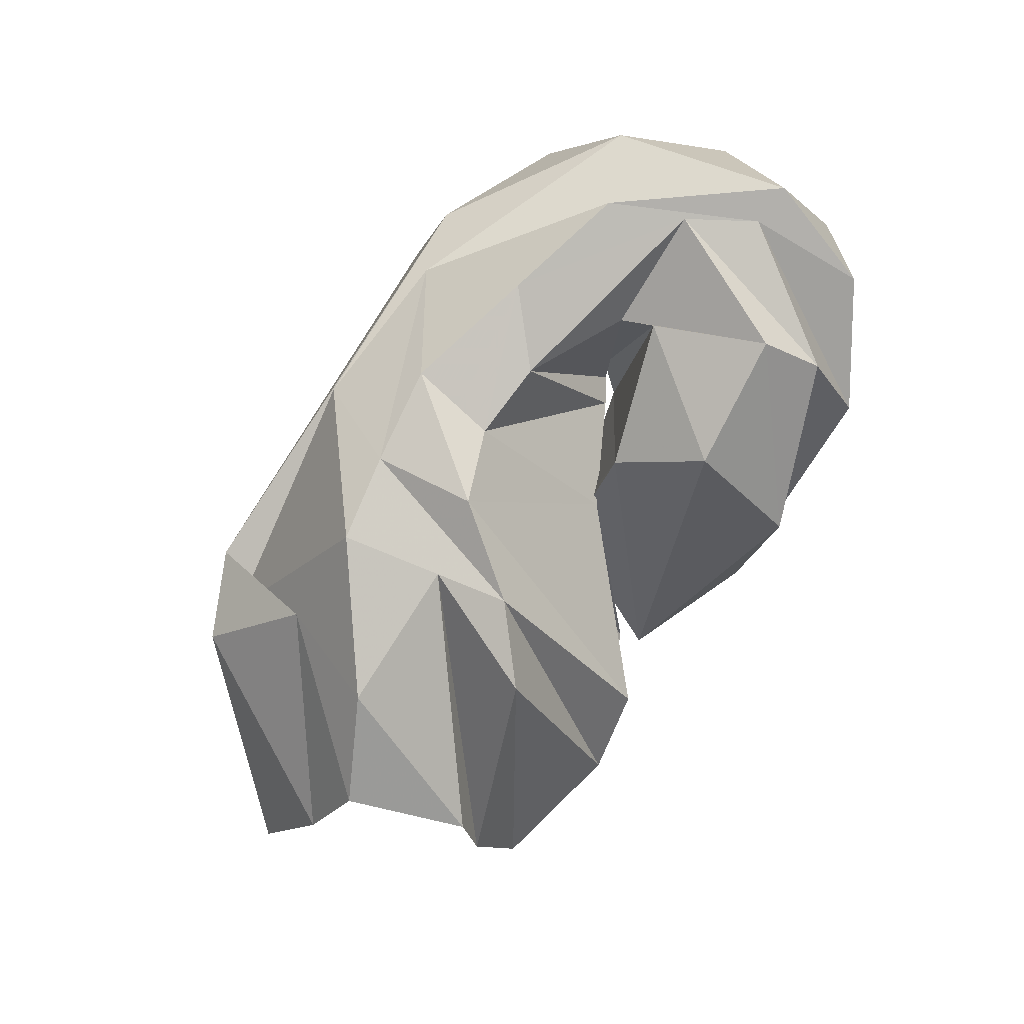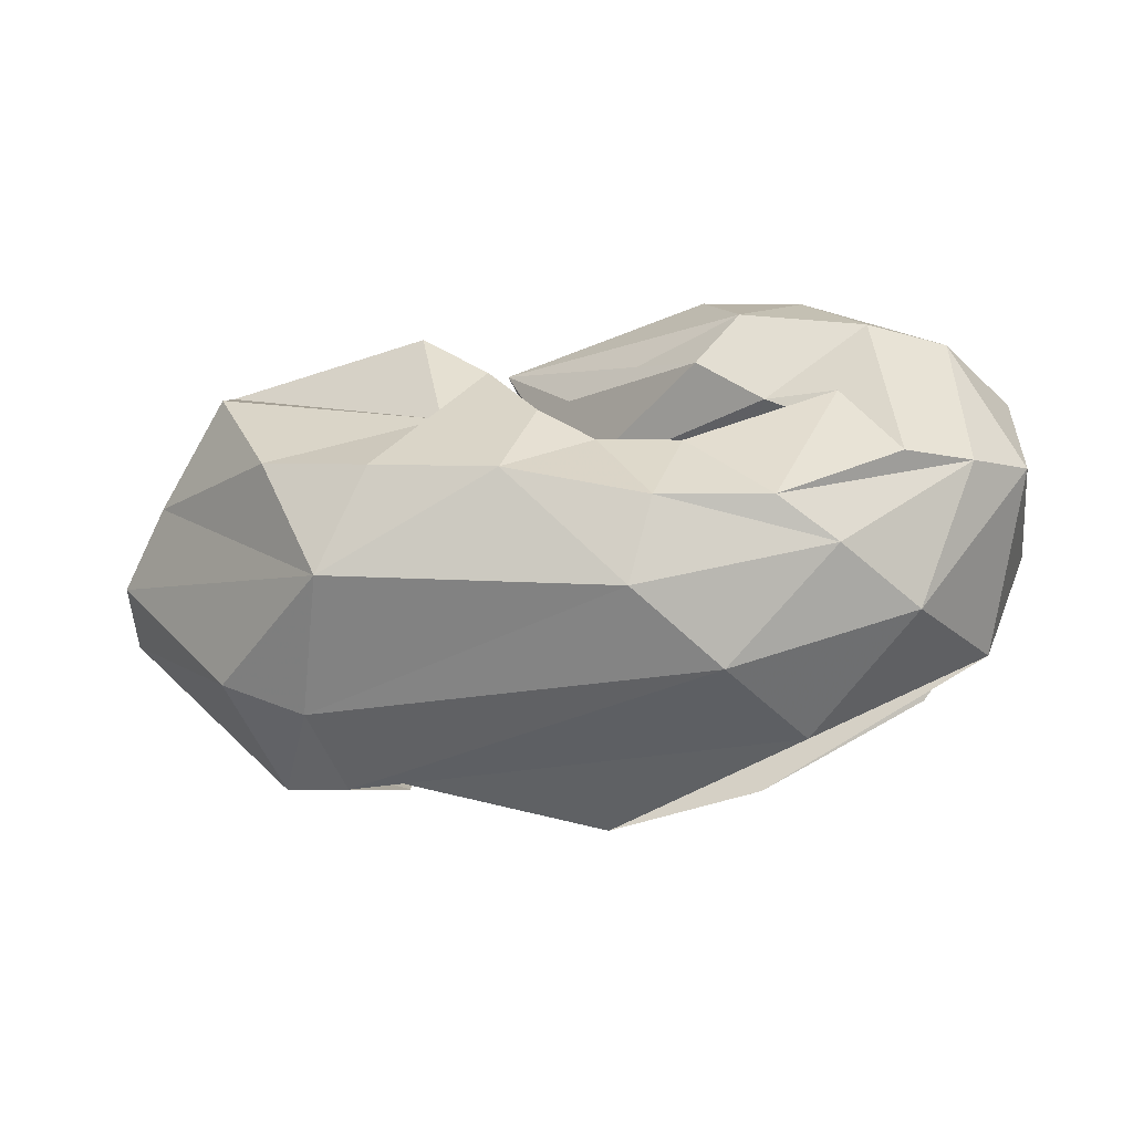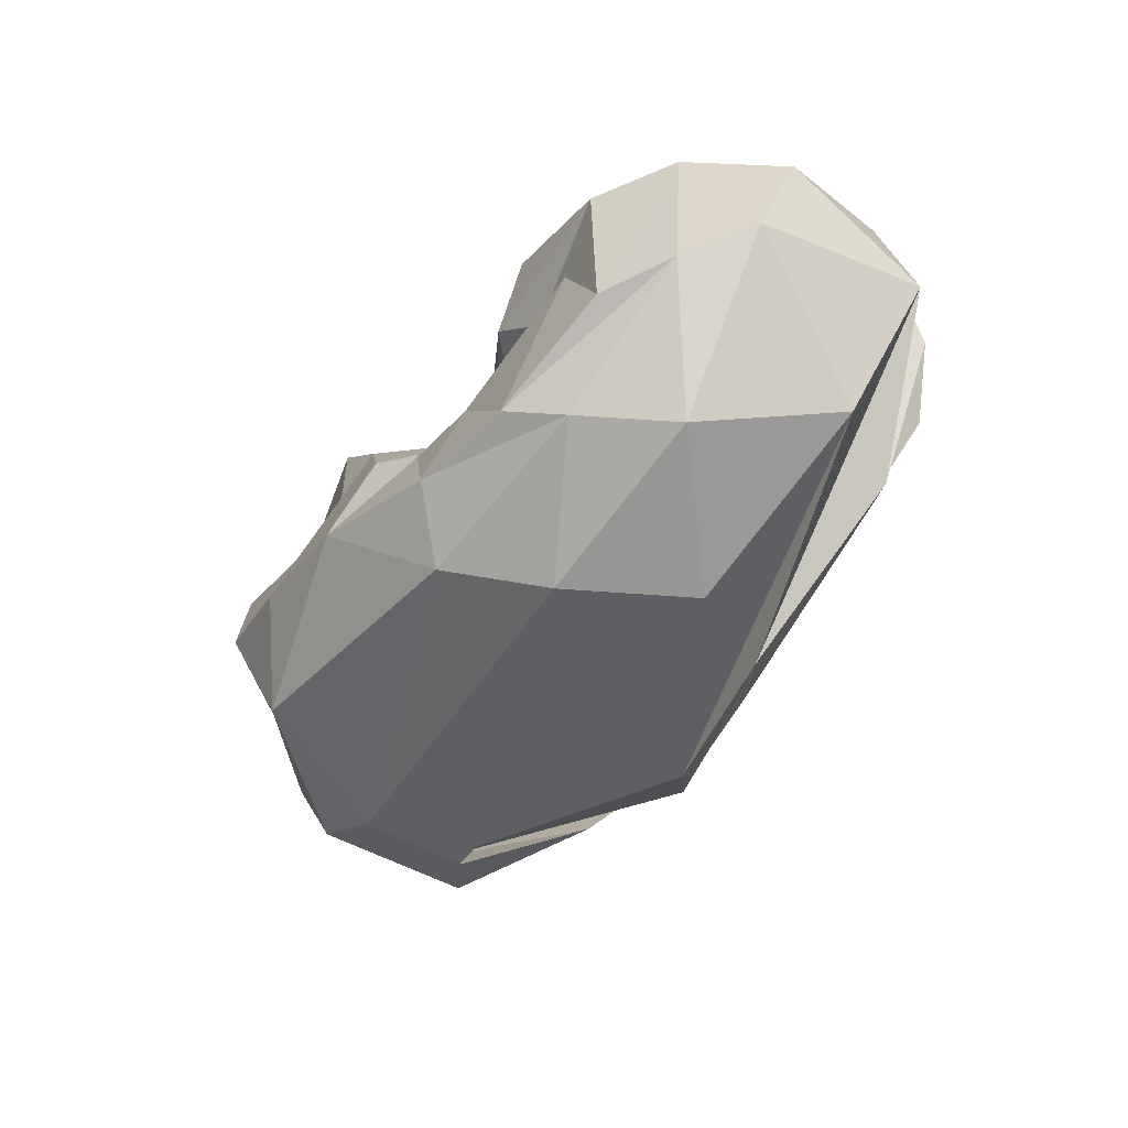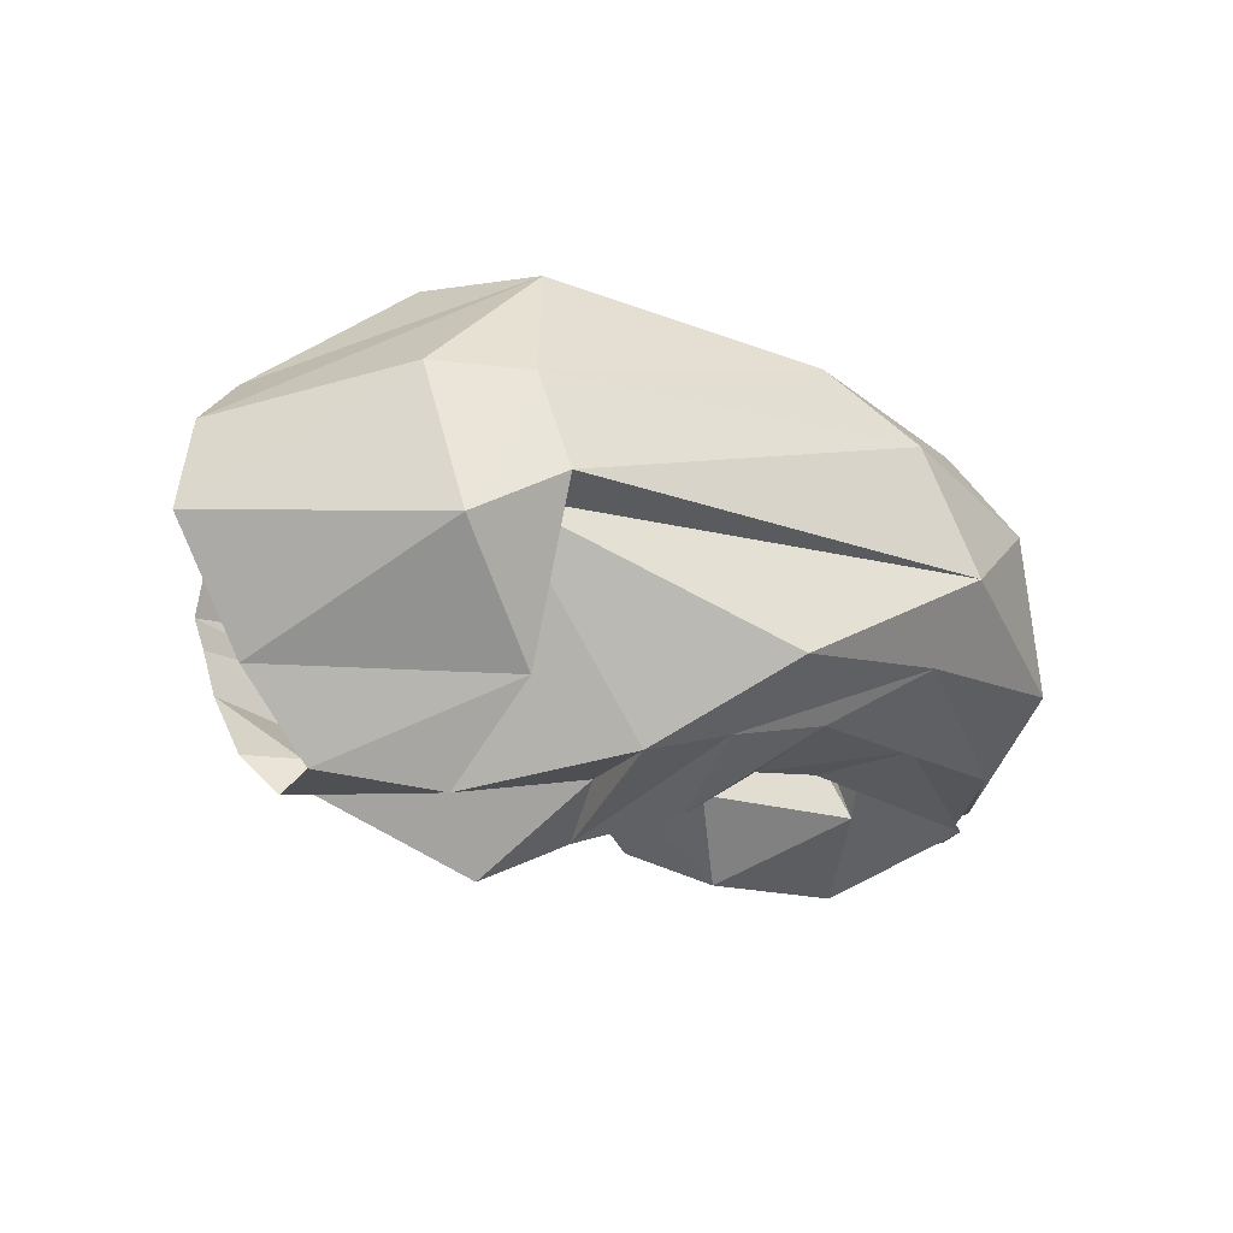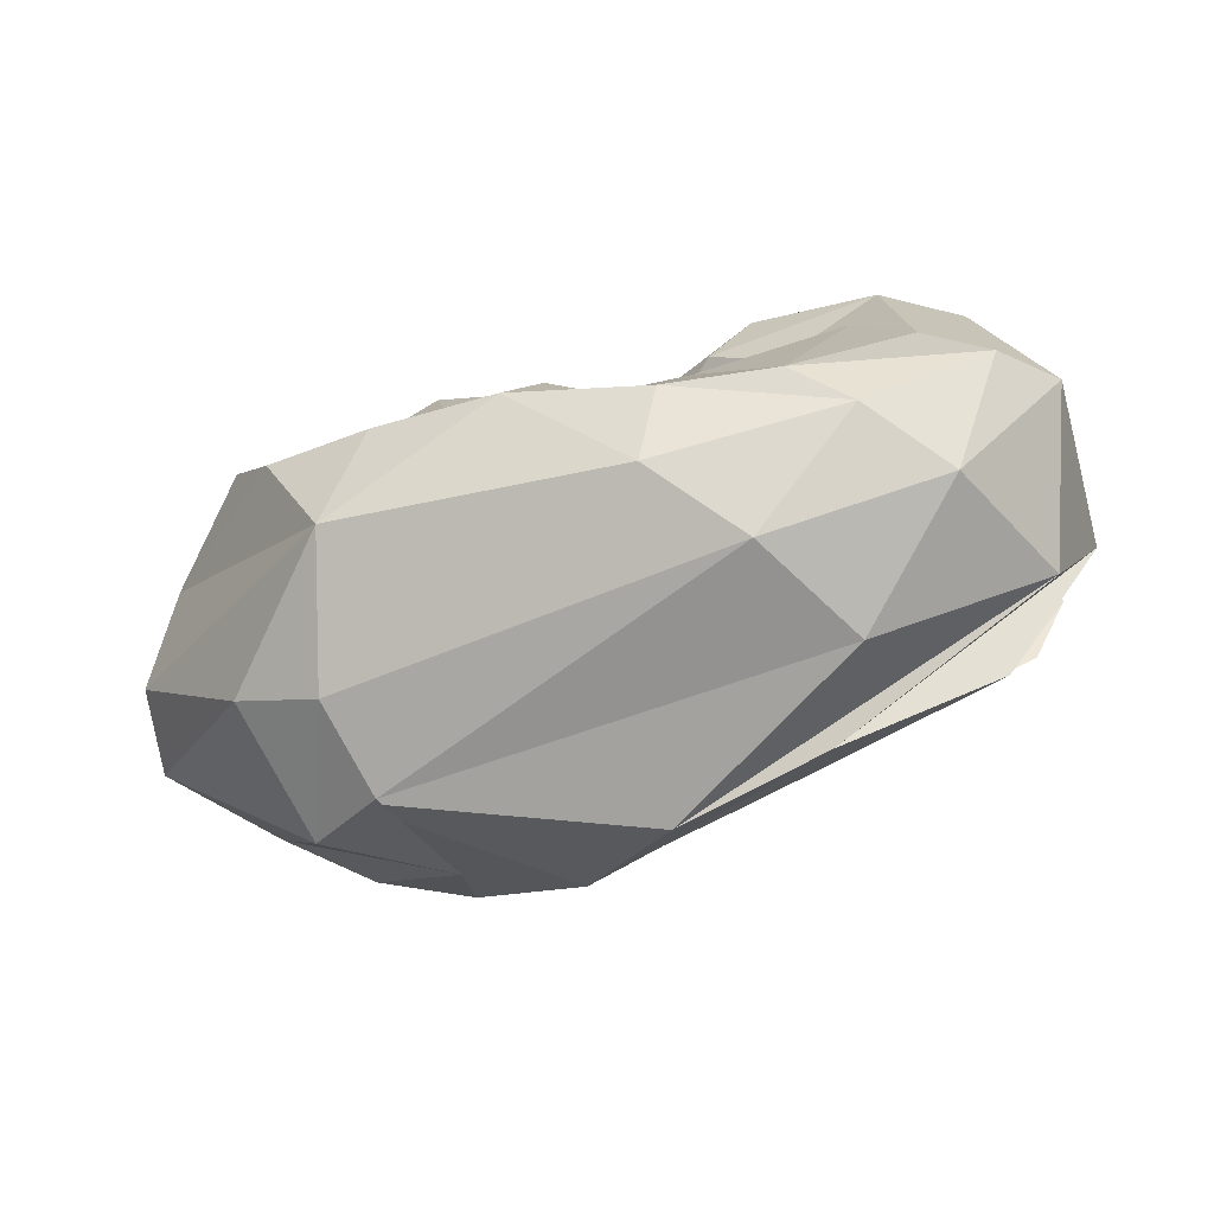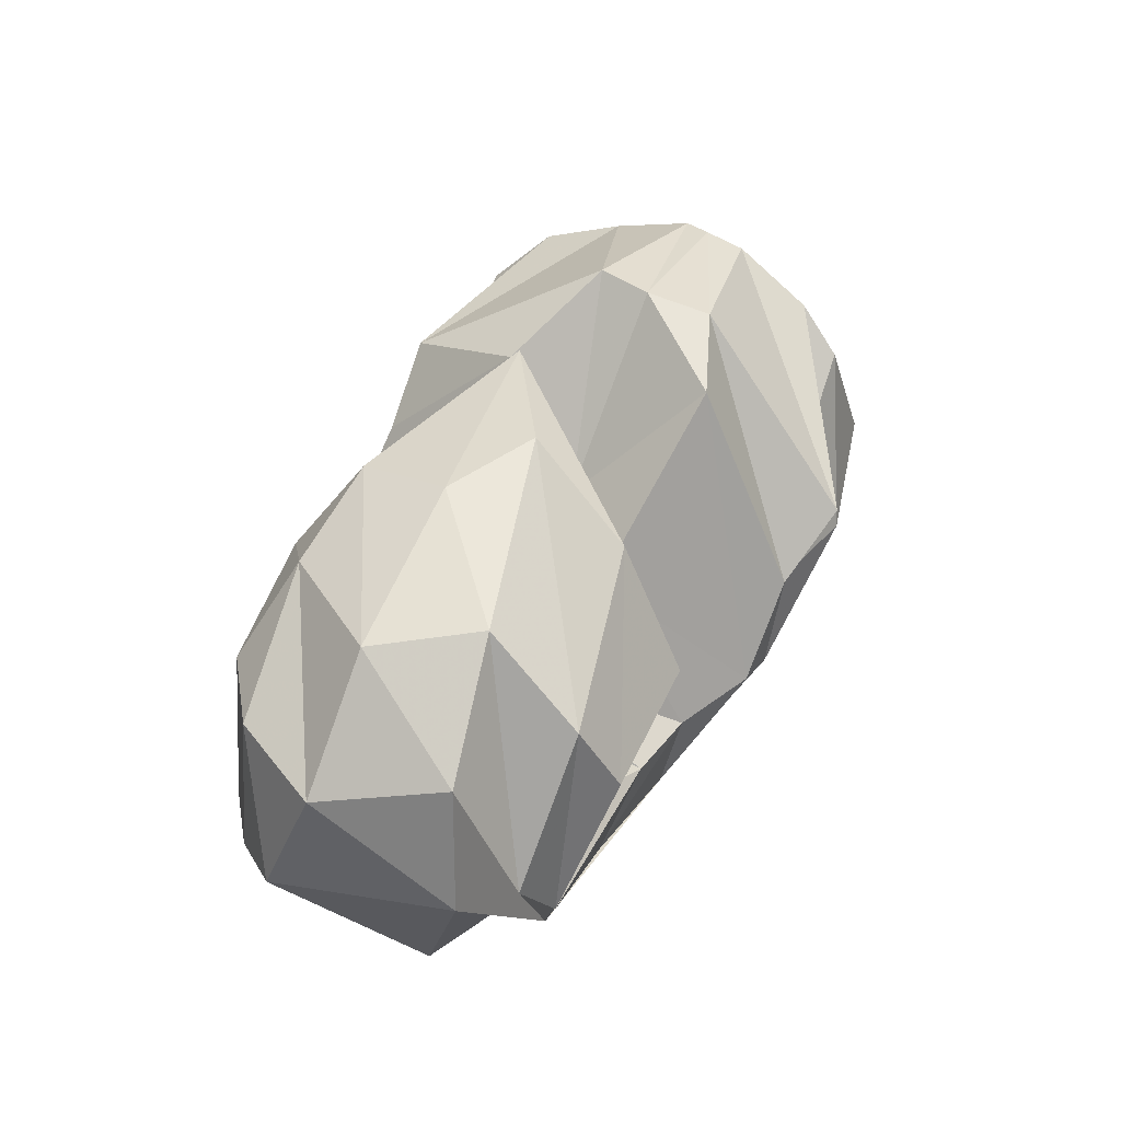
<metadata>
{"format":"obj","ext":"obj","renderer":"f3d","projection":"perspective","resolution":1024,"background":"white","views":[{"elev":-77.3,"azim":54.9,"up":"+Z"},{"elev":-40.7,"azim":9.2,"up":"+Y"},{"elev":-46.7,"azim":55.7,"up":"+Y"},{"elev":-25.6,"azim":-36.1,"up":"+Z"},{"elev":-67.6,"azim":16.9,"up":"+Y"},{"elev":44.4,"azim":111.8,"up":"+Y"}]}
</metadata>
<code>
v 86.85 181.7 120.6
v 139.4 191.1 124.3
v 187.3 137.5 132.7
v 217.9 130.6 110.6
v 247.9 114.2 132.1
v 255.1 109.6 140
v 259.4 106.1 138.1
v 251.1 116.9 149.7
v 199.8 132.4 153.8
v 175.6 183.8 156.1
v 82.23 180.1 129.7
v 136 193.3 142.1
v 172.6 177.3 160.8
v -1 -1 -1
v -2 -2 -2
v -3 -3 -3
v -4 -4 -4
v -5 -5 -5
v -6 -6 -6
v -7 -7 -7
v 82.14 171.7 156.1
v 155.4 158 202.7
v 178.5 136.8 204.3
v 196.6 109.2 212.1
v 214.4 98.84 206.4
v 241.8 95.37 205.4
v 291.4 113.9 201
v 267.8 119.8 194.7
v 246.4 138.1 196.9
v 200.2 152.8 171.2
v 83.58 160.9 182.8
v 164.4 114 208
v -8 -8 -8
v -9 -9 -9
v -10 -10 -10
v -11 -11 -11
v -12 -12 -12
v -13 -13 -13
v -14 -14 -14
v -15 -15 -15
v 87.36 139.9 202.8
v 108.3 96.13 215.3
v 144.5 85.57 220.4
v 186.6 76.66 222.2
v 232.6 65.52 214.5
v 269.6 64.8 209.4
v 309.7 84 202
v 303.3 144.1 199.2
v 262 157 198.2
v 188 175.6 158.3
v 61.21 118.2 176.2
v 126.1 54.83 206
v 132 63.4 195.2
v 223 41.11 201.8
v 287.3 53.76 196.9
v 331.2 89.27 188.2
v 328.8 146.5 183.2
v 282.7 172.4 185.2
v 248.9 186 178.3
v -16 -16 -16
v 42.29 105.1 152
v 84.3 51.85 160.5
v 112.8 36.94 159.8
v 248.6 26.13 175.7
v 309.7 45.68 171
v 349 99.87 169.9
v 348.5 145.5 152.3
v 314.5 179.8 148.5
v 256.3 193.9 146.9
v 188 175.6 158.3
v 37.44 104.6 121.3
v 94.18 43.12 112
v 119.9 29.74 127.2
v 270.7 26.02 136.4
v 331 60.96 124.7
v 349.2 117.4 105.4
v 337.9 157.7 109.8
v 299.5 185.5 114.1
v 223.4 192.5 130.6
v 188 175.6 158.3
v 64.54 111.4 84.32
v 128.9 61.62 79.73
v 107 45.3 121.9
v 200.9 27.6 93.07
v 253.3 30.78 103.4
v 309.8 68.94 93.03
v 334.5 114.8 91.24
v 306.2 160.4 83.45
v 252 185.4 90.14
v -17 -17 -17
v 88.91 113.2 59.07
v 123.7 93.83 53.74
v 165.9 59.35 65.4
v 193.5 53.97 75.07
v 224.9 49.13 84
v 268.9 59.32 89.94
v 320.6 92.71 85.17
v 302.8 138.8 71.24
v 258.2 145.3 68.61
v 188 175.6 158.3
v 101.4 153.1 66.58
v 172.4 93.08 68.99
v -18 -18 -18
v -19 -19 -19
v -20 -20 -20
v -21 -21 -21
v -22 -22 -22
v -23 -23 -23
v -24 -24 -24
v -25 -25 -25
v 93.11 164.7 81.4
v 159.7 135.2 46.56
v 180.4 115.8 57.3
v 201.1 86.2 62.3
v 221.8 78.37 78.15
v 247.4 79.81 83.73
v 279.3 96.32 93.09
v 284.7 105.7 85.71
v 237.3 123.5 88.66
v 198.2 133.2 139.4
v 91.74 181.9 106.2
v 138.6 187.8 102.2
v 168.1 179.6 92.8
v -26 -26 -26
v -27 -27 -27
v -28 -28 -28
v -29 -29 -29
v -30 -30 -30
v -31 -31 -31
v -32 -32 -32
v 89.4 166.9 120.5
v 136.3 176.4 124.2
v 178.6 125.4 134.5
v 208.8 119.6 115.3
v 240.4 101.4 134
v 253.7 94.7 141.3
v 271.2 97.1 140.2
v 259.8 129 148.5
v 206.4 145.4 150.2
v 188 175.6 158.3
g foo
f 1 11 2
f 11 12 2
f 2 12 3
f 12 13 3
f 3 13 4
f 4 13 24
f 13 23 24
f 4 24 5
f 24 25 5
f 5 25 6
f 25 26 6
f 6 26 7
f 26 27 7
f 7 27 8
f 27 28 8
f 8 28 9
f 28 29 9
f 9 29 10
f 29 30 10
f 11 21 12
f 21 22 12
f 12 22 13
f 22 23 13
f 21 31 22
f 31 32 22
f 22 32 23
f 23 32 43
f 32 42 43
f 23 43 24
f 43 44 24
f 24 44 25
f 44 45 25
f 25 45 26
f 45 46 26
f 26 46 27
f 46 47 27
f 27 47 28
f 47 48 28
f 28 48 29
f 48 49 29
f 29 49 30
f 49 10 30
f 31 41 32
f 41 42 32
f 41 51 42
f 51 52 42
f 42 52 43
f 52 52 43
f 43 52 44
f 52 54 44
f 44 54 45
f 54 55 45
f 45 55 46
f 55 56 46
f 46 56 47
f 56 57 47
f 47 57 48
f 57 58 48
f 48 58 49
f 58 59 49
f 49 59 10
f 10 59 10
f 59 69 10
f 51 61 52
f 61 62 52
f 62 52 52
f 62 63 52
f 52 63 54
f 63 64 54
f 54 64 55
f 64 65 55
f 55 65 56
f 65 66 56
f 56 66 57
f 66 67 57
f 57 67 58
f 67 68 58
f 58 68 59
f 68 69 59
f 61 71 62
f 71 72 62
f 62 72 63
f 72 73 63
f 63 73 64
f 73 74 64
f 64 74 65
f 74 75 65
f 65 75 66
f 75 76 66
f 66 76 67
f 76 77 67
f 67 77 68
f 77 78 68
f 68 78 69
f 78 79 69
f 69 79 10
f 79 10 10
f 71 81 72
f 81 82 72
f 72 82 73
f 82 83 73
f 73 83 74
f 83 84 74
f 74 84 75
f 84 85 75
f 75 85 76
f 85 86 76
f 76 86 77
f 86 87 77
f 77 87 78
f 87 88 78
f 78 88 79
f 88 89 79
f 79 89 10
f 10 89 10
f 89 99 10
f 81 91 82
f 91 92 82
f 82 92 83
f 92 93 83
f 83 93 84
f 93 94 84
f 84 94 85
f 94 95 85
f 85 95 86
f 95 96 86
f 86 96 87
f 96 97 87
f 87 97 88
f 97 98 88
f 88 98 89
f 98 99 89
f 91 101 92
f 101 102 92
f 92 102 93
f 93 102 113
f 102 112 113
f 93 113 94
f 113 114 94
f 94 114 95
f 114 115 95
f 95 115 96
f 115 116 96
f 96 116 97
f 116 117 97
f 97 117 98
f 117 118 98
f 98 118 99
f 118 119 99
f 99 119 10
f 119 120 10
f 101 111 102
f 111 112 102
f 111 121 112
f 121 122 112
f 112 122 113
f 122 123 113
f 113 123 114
f 114 123 4
f 123 3 4
f 114 4 115
f 4 5 115
f 115 5 116
f 5 6 116
f 116 6 117
f 6 7 117
f 117 7 118
f 7 8 118
f 118 8 119
f 8 9 119
f 119 9 120
f 9 10 120
f 121 1 122
f 1 2 122
f 122 2 123
f 2 3 123
g

</code>
